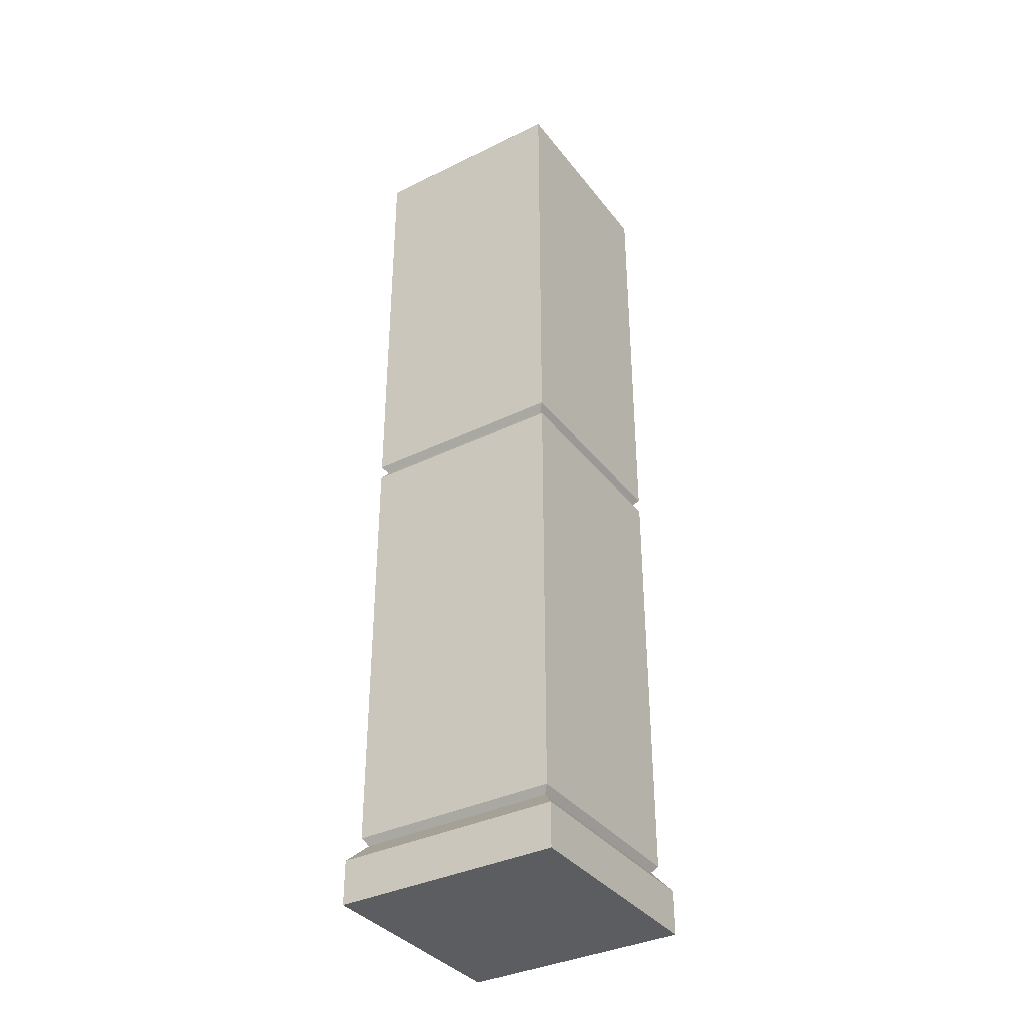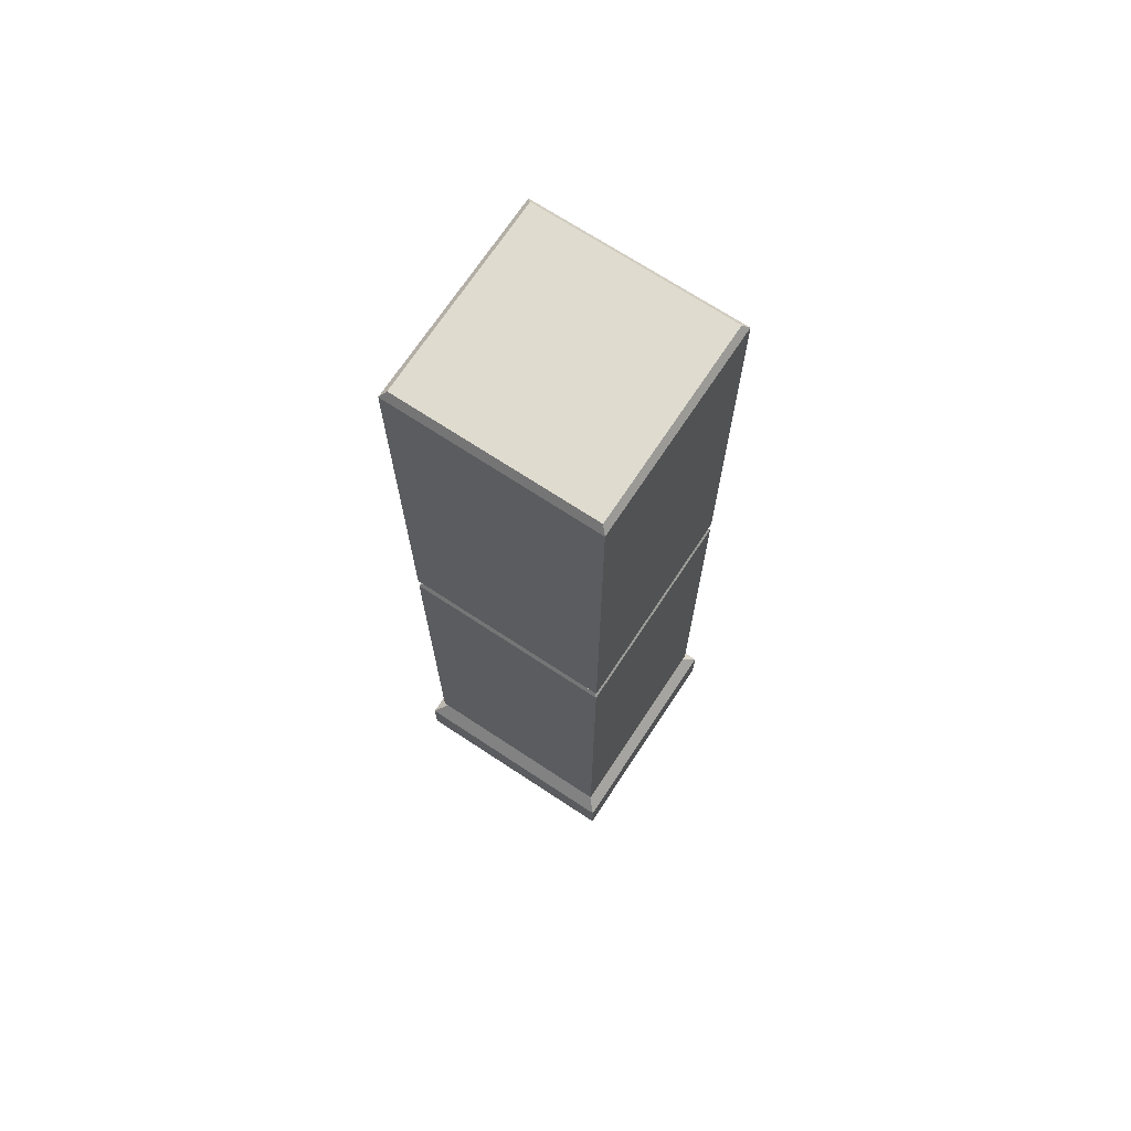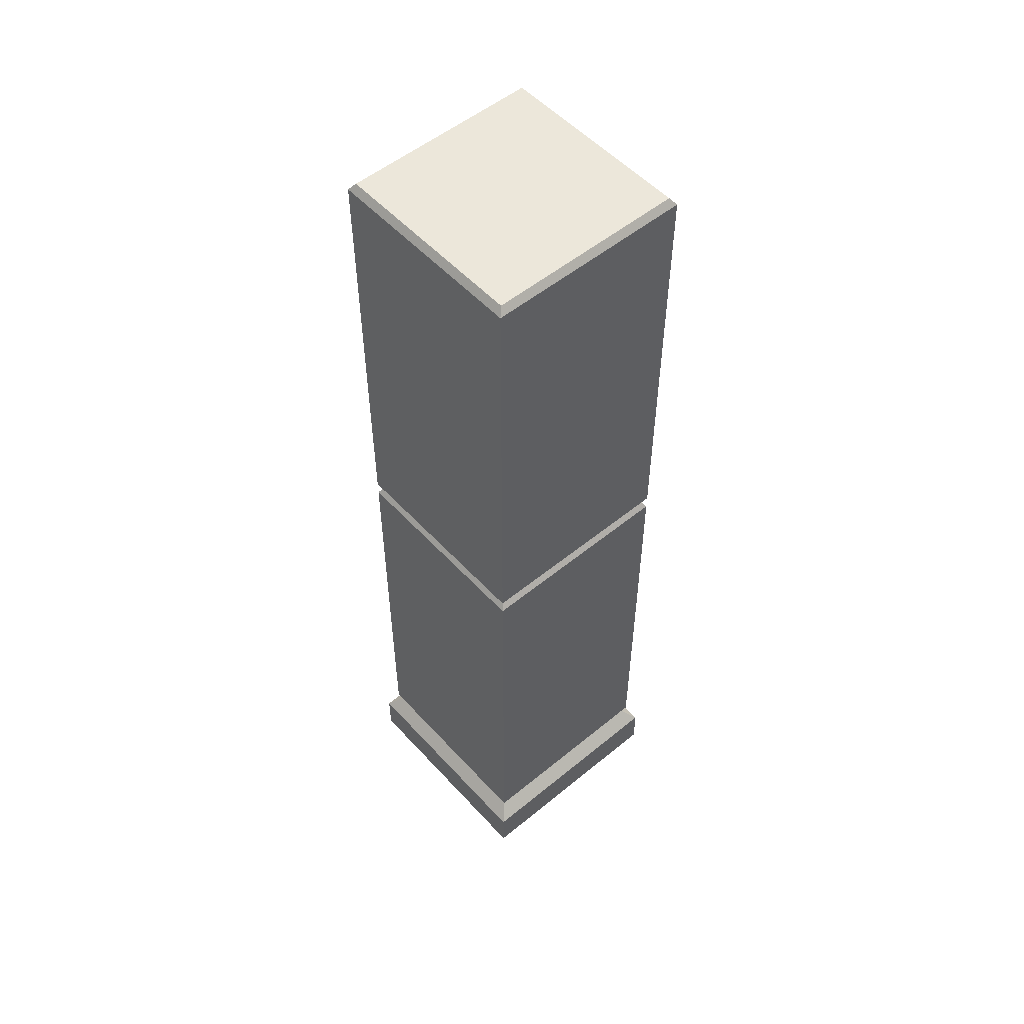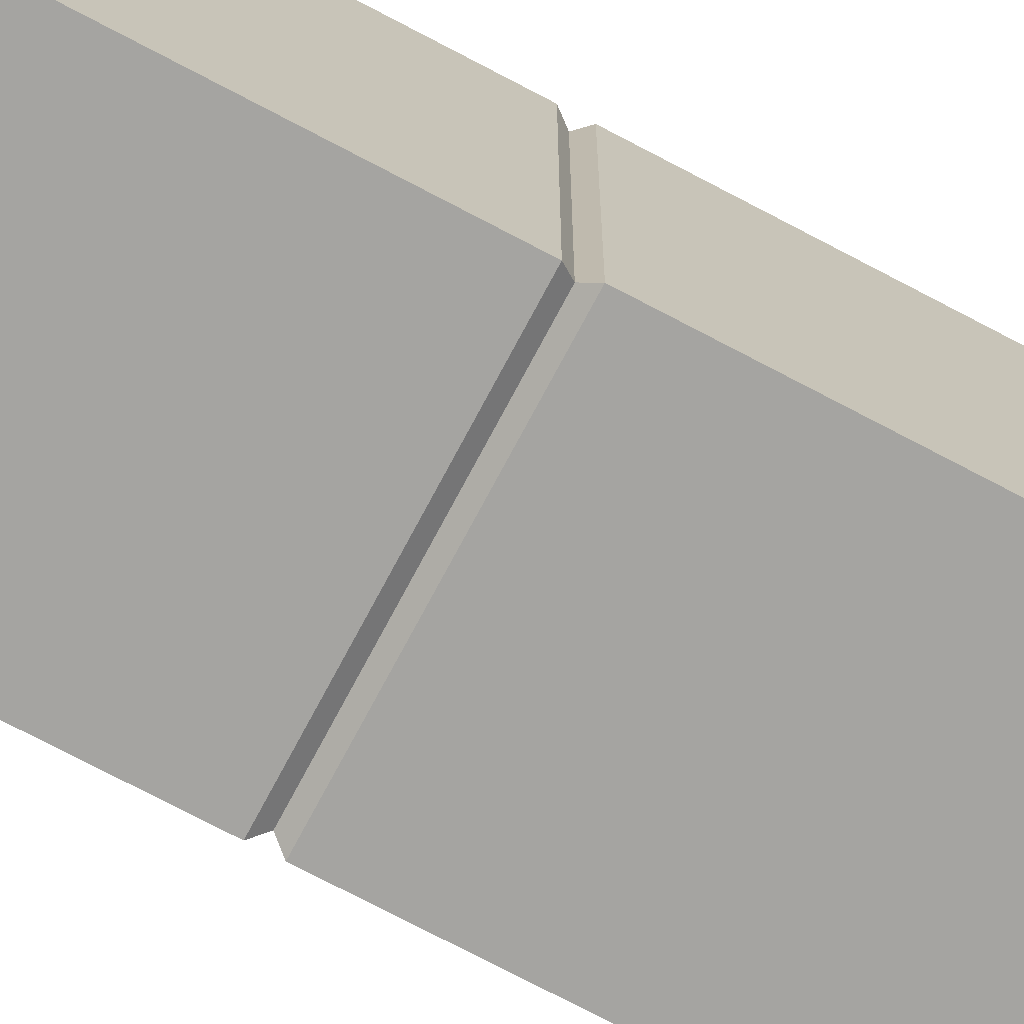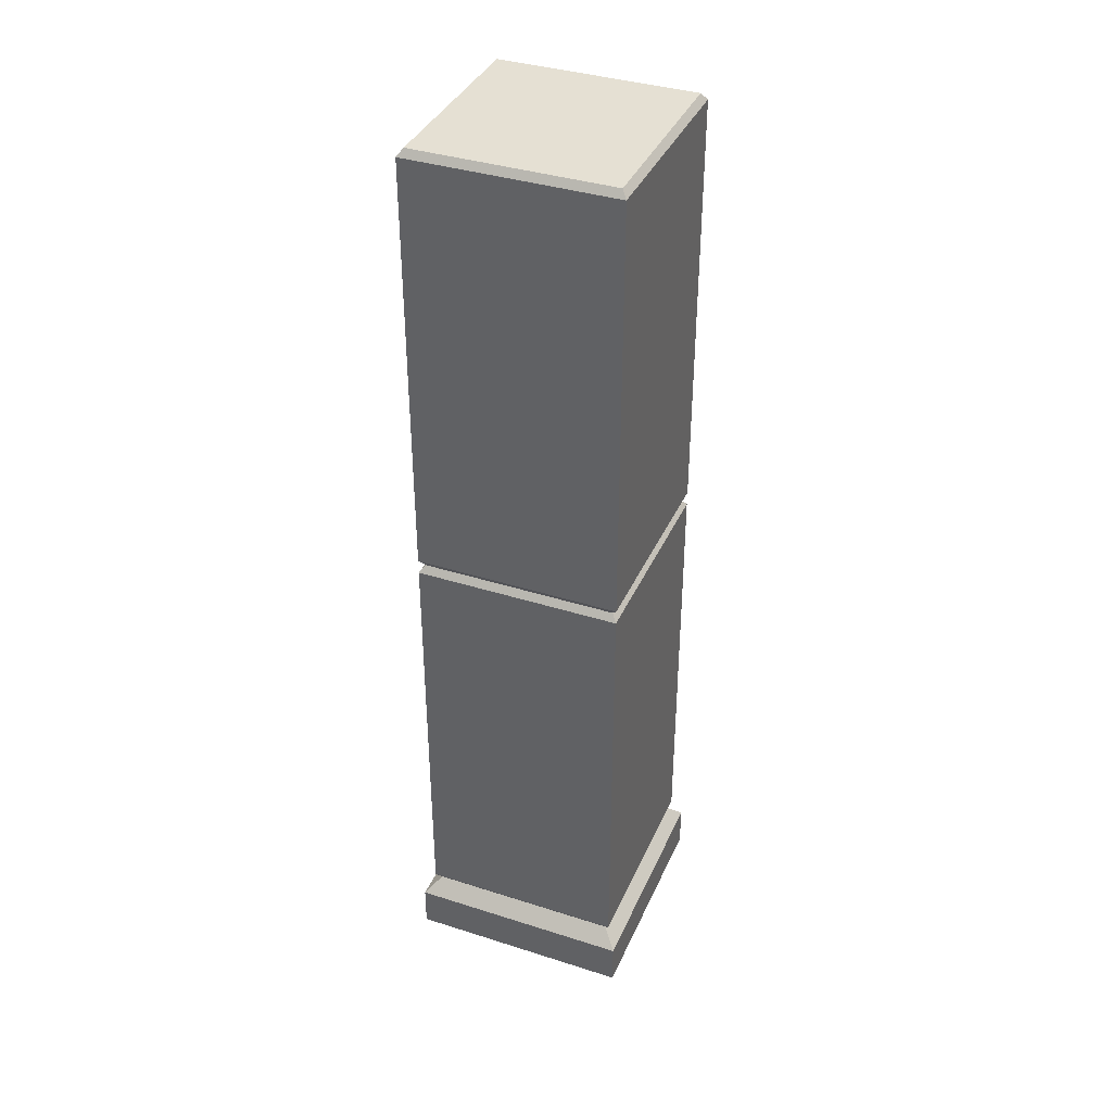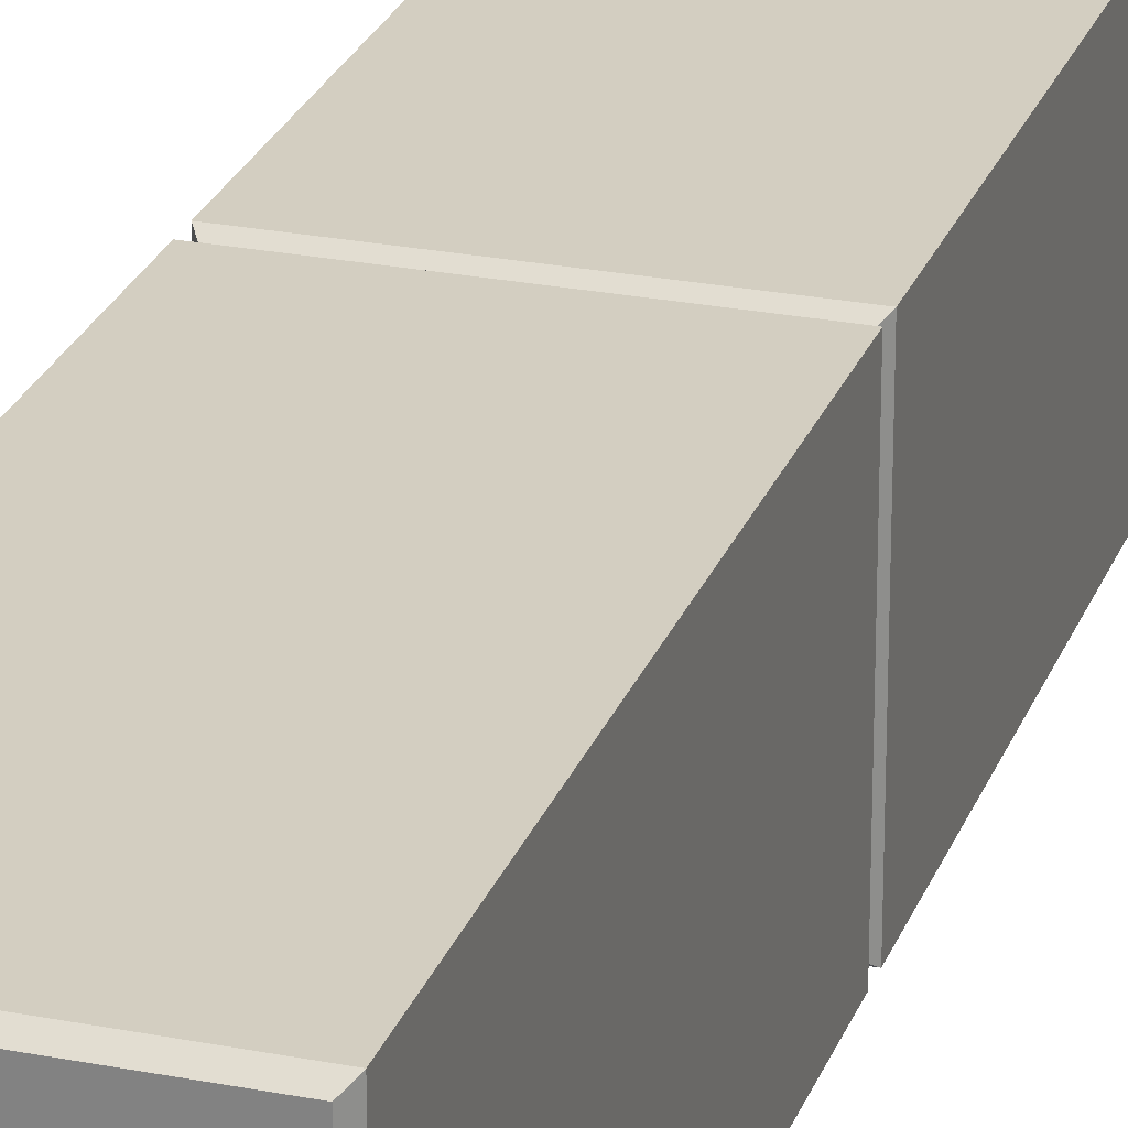
<metadata>
{"format":"obj","ext":"obj","renderer":"f3d","projection":"perspective","resolution":1024,"background":"white","views":[{"elev":-36.2,"azim":32.6,"up":"+Y"},{"elev":70.5,"azim":123.4,"up":"+Y"},{"elev":53.4,"azim":-131.2,"up":"+Y"},{"elev":-73.2,"azim":-117.9,"up":"+Z"},{"elev":37.9,"azim":22.1,"up":"+Y"},{"elev":25.2,"azim":-162.4,"up":"+Z"}]}
</metadata>
<code>
v -0.3092 0.194 0.3092
v 0.3092 0.194 0.3092
v -0.3092 3 0.3092
v 0.3092 3 0.3092
v -0.3092 3 -0.3092
v 0.3092 3 -0.3092
v -0.3092 0.194 -0.3092
v 0.3092 0.194 -0.3092
v -0.3092 1.597 0.3092
v 0.3092 1.597 0.3092
v 0.3092 1.597 -0.3092
v -0.3092 1.597 -0.3092
v -0.326 0.2169 0.326
v 0.326 0.2169 0.326
v 0.326 1.574 0.326
v -0.326 1.574 0.326
v 0.326 0.2169 -0.326
v 0.326 1.574 -0.326
v -0.326 1.574 -0.326
v -0.326 0.2169 -0.326
v -0.326 1.62 0.326
v 0.326 1.62 0.326
v 0.326 2.977 0.326
v -0.326 2.977 0.326
v -0.326 2.977 -0.326
v 0.326 2.977 -0.326
v 0.326 1.62 -0.326
v -0.326 1.62 -0.326
v -0.3568 0.1398 -0.3568
v 0.3568 0.1398 -0.3568
v 0.3568 0.1398 0.3568
v -0.3568 0.1398 0.3568
v -0.3568 0 -0.3568
v 0.3568 0 -0.3568
v 0.3568 0 0.3568
v -0.3568 0 0.3568
f 21 22 23 24
f 3 4 6 5
f 25 26 27 28
f 33 34 35 36
f 22 27 26 23
f 28 21 24 25
f 13 14 15 16
f 14 17 18 15
f 19 18 17 20
f 20 13 16 19
f 1 2 14 13
f 10 9 16 15
f 2 8 17 14
f 11 10 15 18
f 12 11 18 19
f 8 7 20 17
f 7 1 13 20
f 9 12 19 16
f 9 10 22 21
f 4 3 24 23
f 5 6 26 25
f 11 12 28 27
f 10 11 27 22
f 6 4 23 26
f 12 9 21 28
f 3 5 25 24
f 7 8 30 29
f 8 2 31 30
f 2 1 32 31
f 1 7 29 32
f 29 30 34 33
f 30 31 35 34
f 31 32 36 35
f 32 29 33 36

</code>
